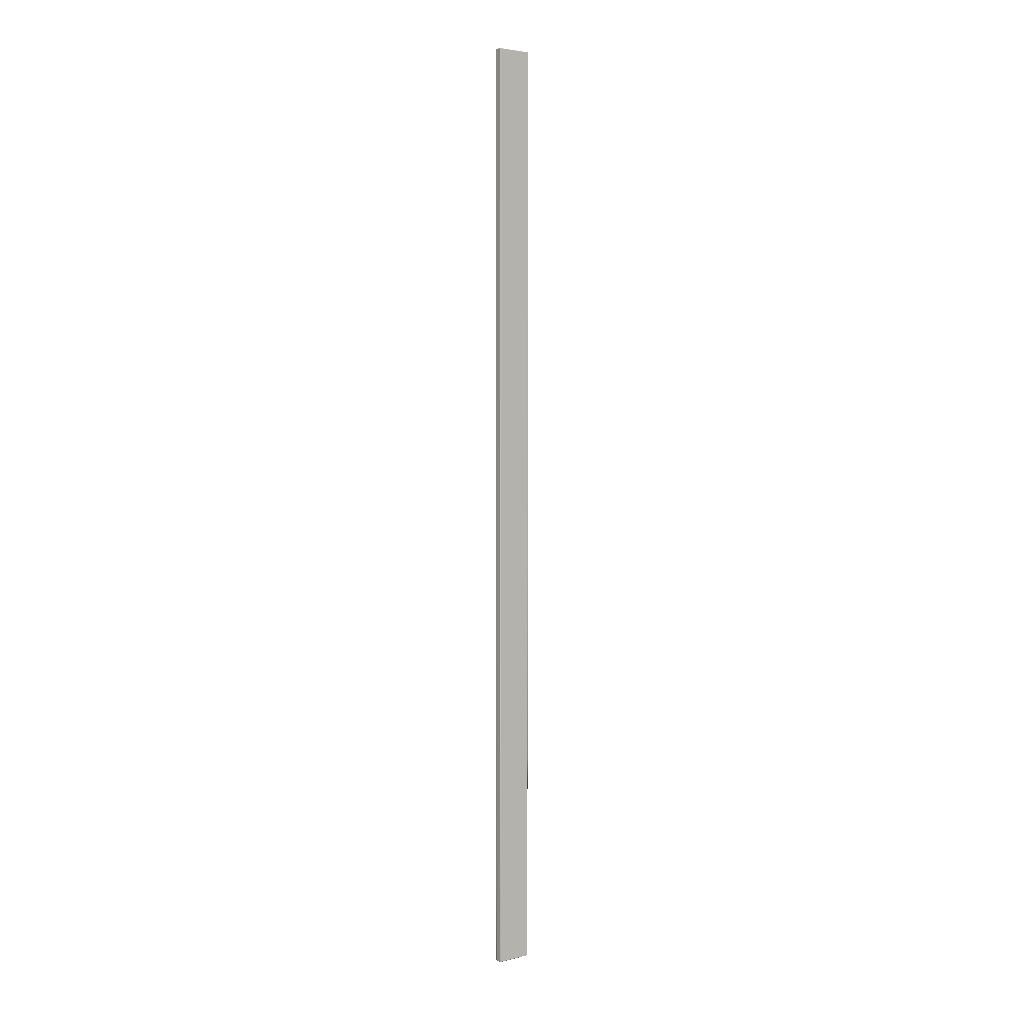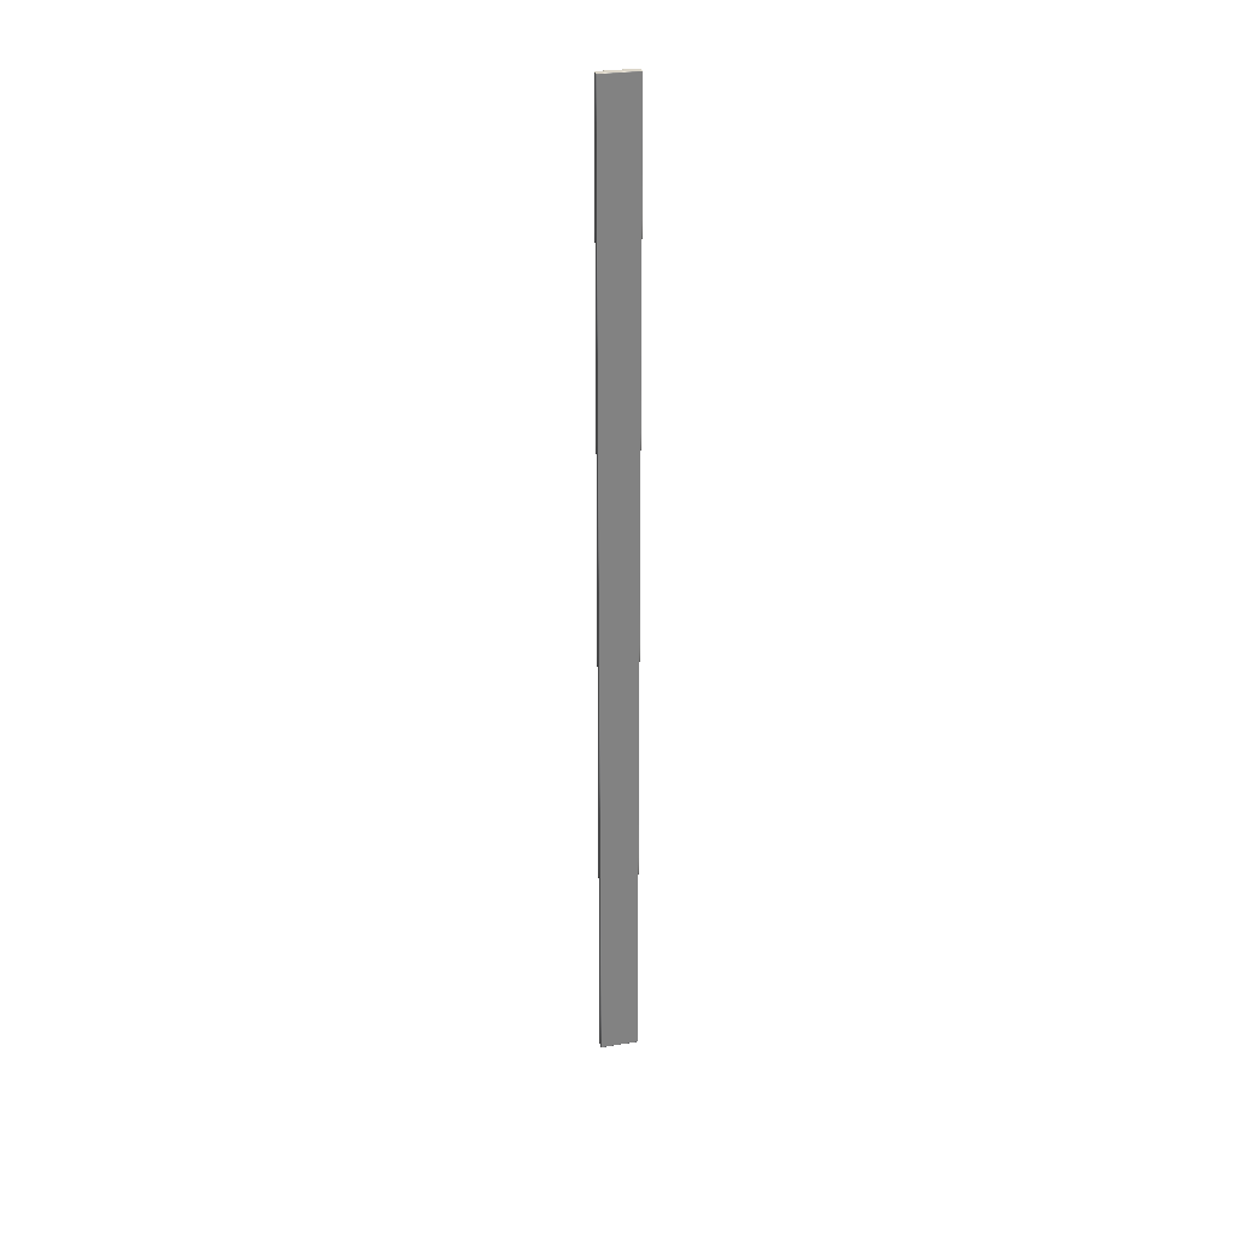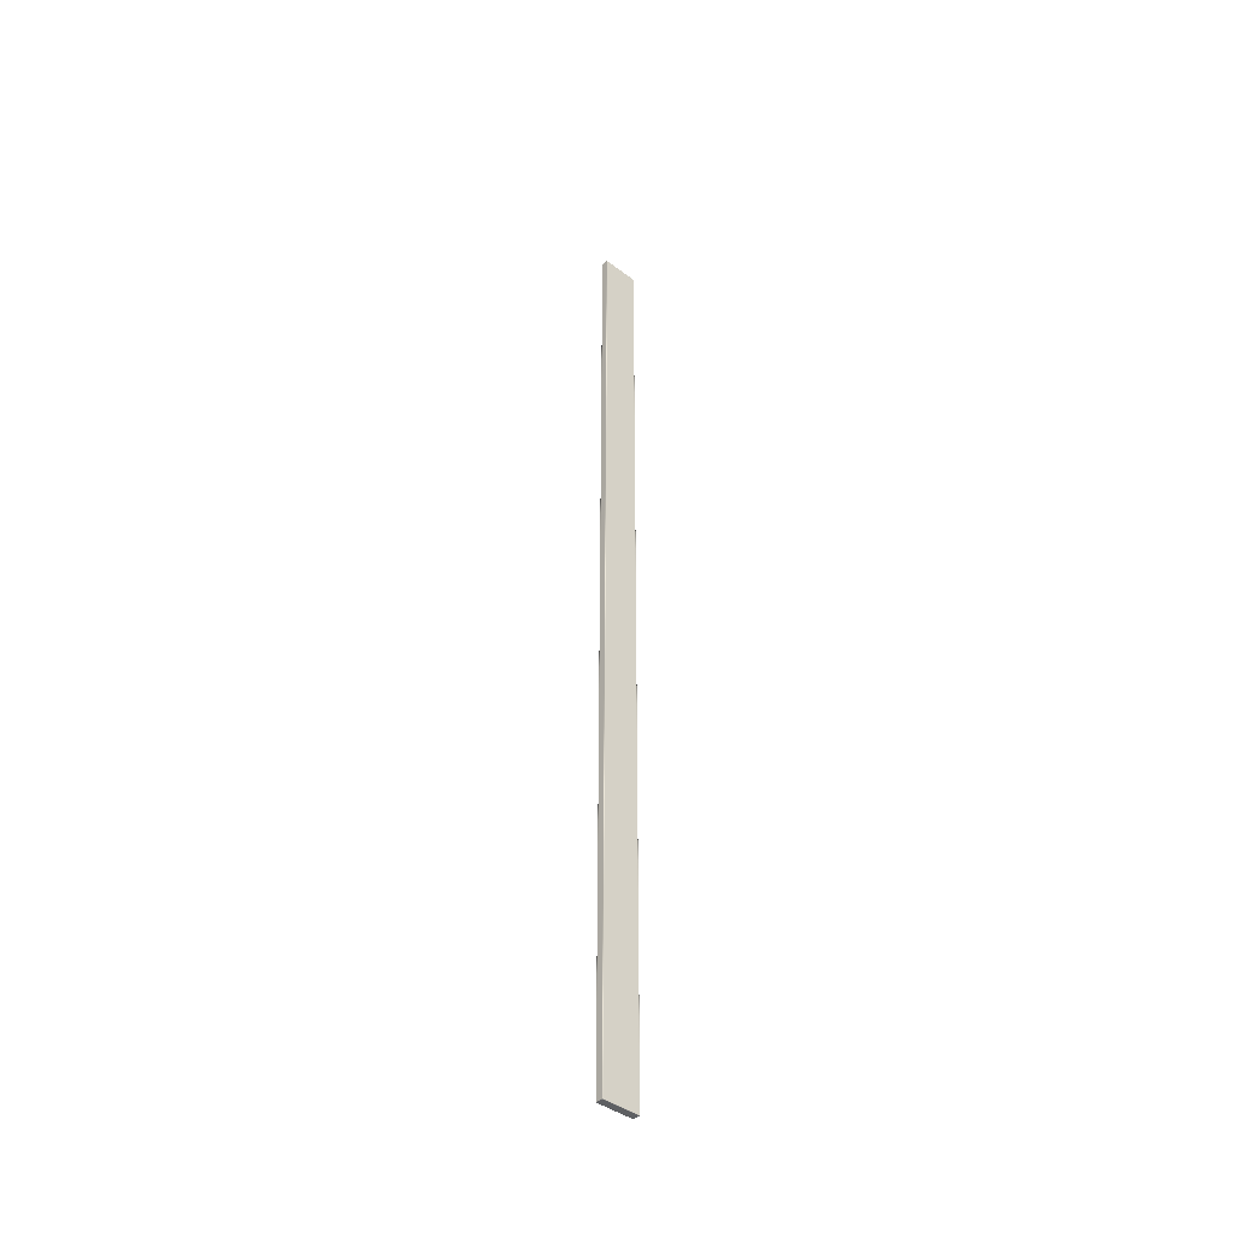
<metadata>
{"format":"obj","ext":"obj","renderer":"f3d","projection":"perspective","resolution":1024,"background":"white","views":[{"elev":3.8,"azim":51.7,"up":"+Y"},{"elev":29.5,"azim":-103.3,"up":"+Y"},{"elev":-42.3,"azim":48.0,"up":"+Y"}]}
</metadata>
<code>
o SM_Kitchen_Base_Board_011d01d01d0_SM_Kitchen_Base_Board_01
v 0.009555 -1.301 0.04988
v 0.009889 -1.301 0.04949
v 0.009888 -1.301 0.04955
v 0.009556 -1.301 0.04979
v 0.009001 -1.301 0.04988
v 0.009556 -1.301 0.04949
v 0.009001 -1.302 0.04955
v 0.009556 -1.301 0.04949
v 0.009557 -1.302 0.04899
v 0.009889 -1.301 0.0493
v 0.009889 -1.301 0.04899
v -0.009887 -1.301 0.04955
v -0.009491 -1.301 0.04988
v -0.009554 -1.301 0.04988
v -0.009787 -1.301 0.04955
v -0.009552 -1.302 0.04899
v -0.00949 -1.301 0.04955
v -0.009787 -1.301 0.04955
v -0.009886 -1.301 0.04899
v -0.008997 -1.302 0.04955
v -0.009306 -1.301 0.04988
v -0.00949 -1.301 0.04955
v -0.008998 -1.301 0.04988
v 0.009889 -1.301 -0.04949
v 0.009555 -1.301 -0.04988
v 0.009889 -1.301 -0.04955
v 0.009556 -1.301 -0.04979
v 0.009001 -1.301 -0.04988
v 0.009557 -1.301 -0.04949
v 0.009001 -1.302 -0.04955
v 0.009556 -1.301 -0.04979
v 0.009557 -1.302 -0.04899
v 0.009557 -1.301 -0.04949
v 0.009889 -1.301 -0.0493
v 0.009889 -1.301 -0.04899
v -0.009887 -1.301 -0.04955
v -0.009491 -1.301 -0.04988
v -0.009787 -1.301 -0.04955
v -0.009554 -1.301 -0.04988
v -0.009886 -1.301 -0.04899
v -0.009787 -1.301 -0.04955
v -0.009552 -1.302 -0.04899
v -0.00949 -1.301 -0.04955
v -0.008997 -1.302 -0.04955
v -0.00949 -1.301 -0.04955
v -0.009306 -1.301 -0.04988
v -0.008997 -1.301 -0.04988
v 0.009555 1.301 0.04988
v 0.009889 1.301 0.04949
v 0.009556 1.301 0.04979
v 0.009889 1.301 0.04955
v 0.009557 1.301 0.04949
v 0.009001 1.301 0.04988
v 0.009556 1.301 0.04979
v 0.009001 1.302 0.04955
v 0.009889 1.301 0.0493
v 0.009889 1.301 0.04899
v 0.009557 1.302 0.04899
v 0.009557 1.301 0.04949
v -0.009491 1.301 0.04988
v -0.009887 1.301 0.04955
v -0.009554 1.301 0.04988
v -0.009787 1.301 0.04955
v -0.00949 1.301 0.04955
v -0.009552 1.302 0.04899
v -0.009787 1.301 0.04955
v -0.009885 1.301 0.04899
v -0.008997 1.301 0.04988
v -0.008997 1.302 0.04955
v -0.009306 1.301 0.04988
v -0.00949 1.301 0.04955
v 0.009555 1.301 -0.04988
v 0.009889 1.301 -0.04949
v 0.009889 1.301 -0.04955
v 0.009556 1.301 -0.04979
v 0.009001 1.301 -0.04988
v 0.009557 1.301 -0.04949
v 0.009556 1.301 -0.04979
v 0.009001 1.302 -0.04955
v 0.009557 1.302 -0.04899
v 0.009889 1.301 -0.0493
v 0.009557 1.301 -0.04949
v 0.00989 1.301 -0.04899
v -0.009551 1.302 -0.04899
v -0.009787 1.301 -0.04955
v -0.009885 1.301 -0.04899
v -0.00949 1.301 -0.04955
v -0.00949 1.301 -0.04955
v -0.008997 1.302 -0.04955
v -0.009305 1.301 -0.04988
v -0.008997 1.301 -0.04988
v -0.009491 1.301 -0.04988
v -0.009887 1.301 -0.04955
v -0.009787 1.301 -0.04955
v -0.009554 1.301 -0.04988
v -0.009888 1.3 -0.04955
v -0.009555 1.3 -0.04988
v 0.009889 -1.301 0.0493
v 0.009556 -1.301 0.04979
v 0.009556 -1.301 0.04949
v 0.009889 -1.301 0.04949
v 0.01 -1.301 0.04899
v 0.009888 -1.301 0.04955
v 0.009889 -1.301 0.04899
v 0.009998 -1.3 0.04899
v 0.009887 -1.3 0.04955
v 0.01 -1.301 0.04833
v 0.009889 -1.301 0.04833
v 0.009557 -1.302 0.04899
v 0.009557 -1.302 0.04833
v 0.009557 -1.302 -0.04833
v 0.009889 -1.301 -0.04833
v 0.009557 -1.302 -0.04899
v 0.009889 -1.301 -0.04899
v 0.01 -1.301 -0.04833
v 0.009998 -1.3 0.04833
v 0.01 -1.301 -0.04899
v 0.009889 -1.301 -0.0493
v 0.009998 -1.3 -0.04833
v 0.009889 -1.301 -0.04949
v 0.009557 -1.301 -0.04949
v 0.009556 -1.301 -0.04979
v 0.009889 -1.301 -0.04955
v 0.009998 -1.3 -0.04899
v 0.009887 -1.3 -0.04955
v 0.009555 -1.301 -0.04988
v 0.009554 -1.3 -0.04988
v 0.009998 1.3 -0.04833
v 0.009998 1.3 -0.04899
v 0.009887 1.3 -0.04955
v 0.009554 1.3 -0.04988
v 0.009555 1.301 -0.04988
v 0.009889 1.301 -0.04955
v 0.009998 1.3 0.04833
v 0.01 1.301 -0.04899
v 0.009889 1.301 -0.04949
v 0.01 1.301 -0.04833
v 0.009557 1.301 -0.04949
v 0.009556 1.301 -0.04979
v 0.009889 1.301 -0.0493
v 0.00989 1.301 -0.04899
v 0.00989 1.301 -0.04833
v 0.009557 1.302 -0.04899
v 0.009557 1.302 -0.04833
v 0.01 1.301 0.04833
v 0.009889 1.301 0.04833
v 0.009557 1.302 0.04833
v 0.009557 1.302 0.04899
v 0.009889 1.301 0.04899
v 0.01 1.301 0.04899
v 0.009889 1.301 0.0493
v 0.009556 1.301 0.04979
v 0.009557 1.301 0.04949
v 0.009889 1.301 0.04949
v 0.009889 1.301 0.04955
v 0.009998 1.3 0.04899
v 0.009887 1.3 0.04955
v 0.009555 1.301 0.04988
v 0.009554 -1.3 0.04988
v 0.009554 1.3 0.04988
v -0.009306 -1.301 0.04988
v -0.009787 -1.301 0.04955
v -0.00949 -1.301 0.04955
v -0.009491 -1.301 0.04988
v -0.008998 -1.301 0.04999
v -0.008998 -1.301 0.04988
v -0.009554 -1.301 0.04988
v -0.008372 -1.301 0.04999
v -0.009 -1.3 0.04999
v -0.008372 -1.301 0.04988
v -0.008997 -1.302 0.04955
v -0.008371 -1.302 0.04955
v -0.009555 -1.3 0.04988
v -0.009887 -1.301 0.04955
v -0.009889 -1.3 0.04955
v -0.009555 1.3 0.04988
v 0.008375 -1.301 0.04988
v 0.008375 -1.302 0.04955
v -0.009 1.3 0.04999
v -0.009554 1.301 0.04988
v 0.009001 -1.301 0.04988
v 0.009001 -1.302 0.04955
v -0.008998 1.301 0.04999
v -0.009491 1.301 0.04988
v -0.008374 -1.3 0.04999
v -0.008374 1.3 0.04999
v 0.008372 -1.3 0.04999
v -0.009306 1.301 0.04988
v -0.009787 1.301 0.04955
v -0.00949 1.301 0.04955
v -0.008997 1.301 0.04988
v -0.008372 1.301 0.04999
v 0.008372 1.3 0.04999
v -0.008371 1.301 0.04988
v -0.008997 1.302 0.04955
v -0.008371 1.302 0.04955
v 0.008374 1.301 0.04999
v 0.008375 1.301 0.04988
v 0.008375 1.302 0.04955
v 0.009001 1.301 0.04988
v 0.009001 1.302 0.04955
v 0.009 1.301 0.04999
v 0.009556 1.301 0.04979
v 0.009555 1.301 0.04988
v 0.009554 1.3 0.04988
v 0.008998 1.3 0.04999
v 0.009554 -1.3 0.04988
v 0.008998 -1.3 0.04999
v 0.008374 -1.301 0.04999
v 0.009 -1.301 0.04999
v 0.009556 -1.301 0.04979
v 0.009555 -1.301 0.04988
v 0.009887 -1.3 0.04955
v 0.009888 -1.301 0.04955
v -0.009491 -1.301 -0.04988
v -0.00949 -1.301 -0.04955
v -0.009787 -1.301 -0.04955
v -0.009306 -1.301 -0.04988
v -0.008998 -1.301 -0.04999
v -0.009554 -1.301 -0.04988
v -0.008997 -1.301 -0.04988
v -0.009 -1.3 -0.04999
v -0.009555 -1.3 -0.04988
v -0.009555 1.3 -0.04988
v -0.008372 -1.301 -0.04999
v -0.009 1.3 -0.04999
v -0.009554 1.301 -0.04988
v -0.008374 -1.3 -0.04999
v -0.008998 1.301 -0.04999
v -0.009491 1.301 -0.04988
v -0.008374 1.3 -0.04999
v -0.009305 1.301 -0.04988
v -0.009787 1.301 -0.04955
v -0.00949 1.301 -0.04955
v -0.008997 1.301 -0.04988
v -0.008372 1.301 -0.04999
v -0.008371 1.301 -0.04988
v 0.008372 1.3 -0.04999
v 0.008374 1.301 -0.04999
v 0.008375 1.301 -0.04988
v 0.008372 -1.3 -0.04999
v 0.009 1.301 -0.04999
v 0.009001 1.301 -0.04988
v 0.009556 1.301 -0.04979
v 0.009555 1.301 -0.04988
v 0.009554 1.3 -0.04988
v 0.008998 1.3 -0.04999
v 0.009554 -1.3 -0.04988
v 0.008998 -1.3 -0.04999
v 0.009 -1.301 -0.04999
v 0.009555 -1.301 -0.04988
v 0.009556 -1.301 -0.04979
v 0.009001 -1.301 -0.04988
v 0.008374 -1.301 -0.04999
v 0.008375 -1.301 -0.04988
v 0.008375 -1.302 -0.04955
v 0.009001 -1.302 -0.04955
v -0.008371 -1.302 -0.04955
v -0.008371 -1.301 -0.04988
v -0.008997 -1.302 -0.04955
v -0.009886 -1.301 0.04833
v -0.009552 -1.302 0.04899
v -0.009886 -1.301 0.04899
v -0.009552 -1.302 0.04833
v -0.009886 -1.301 -0.04833
v -0.009886 -1.301 -0.04899
v -0.009552 -1.302 -0.04899
v -0.008997 -1.302 0.04899
v -0.00949 -1.301 0.04955
v -0.008997 -1.302 0.04955
v -0.008371 -1.302 0.04955
v -0.009552 -1.302 -0.04833
v -0.008997 -1.302 0.04833
v -0.008371 -1.302 0.04899
v 0.008375 -1.302 0.04955
v -0.008371 -1.302 0.04833
v -0.008997 -1.302 -0.04833
v -0.008997 -1.302 -0.04899
v -0.00949 -1.301 -0.04955
v -0.008997 -1.302 -0.04955
v -0.008371 -1.302 -0.04955
v -0.008371 -1.302 -0.04833
v -0.008371 -1.302 -0.04899
v 0.008375 -1.302 -0.04955
v 0.008375 -1.302 -0.04899
v 0.009001 -1.302 -0.04955
v 0.008375 -1.302 -0.04833
v 0.009001 -1.302 -0.04899
v 0.009557 -1.301 -0.04949
v 0.009557 -1.302 -0.04899
v 0.009557 -1.302 -0.04833
v 0.009001 -1.302 -0.04833
v 0.009557 -1.302 0.04833
v 0.009001 -1.302 0.04833
v 0.008375 -1.302 0.04833
v 0.009001 -1.302 0.04899
v 0.009557 -1.302 0.04899
v 0.009556 -1.301 0.04949
v 0.009001 -1.302 0.04955
v 0.008375 -1.302 0.04899
v -0.009552 1.302 0.04899
v -0.009885 1.301 0.04833
v -0.009885 1.301 0.04899
v -0.009552 1.302 0.04833
v -0.009885 1.301 -0.04833
v -0.009551 1.302 -0.04899
v -0.009885 1.301 -0.04899
v -0.008997 1.302 0.04899
v -0.00949 1.301 0.04955
v -0.008997 1.302 0.04955
v -0.008371 1.302 0.04955
v -0.009551 1.302 -0.04833
v -0.008997 1.302 0.04833
v -0.008371 1.302 0.04899
v 0.008375 1.302 0.04955
v -0.008371 1.302 0.04833
v -0.008996 1.302 -0.04833
v 0.008376 1.302 0.04899
v 0.009001 1.302 0.04955
v -0.00837 1.302 -0.04833
v 0.009001 1.302 0.04899
v 0.009557 1.301 0.04949
v 0.009557 1.302 0.04899
v 0.009557 1.302 0.04833
v 0.008376 1.302 0.04833
v 0.009001 1.302 0.04833
v 0.008376 1.302 -0.04833
v 0.009002 1.302 -0.04833
v 0.009557 1.302 -0.04833
v -0.00837 1.302 -0.04899
v 0.009002 1.302 -0.04899
v 0.009557 1.302 -0.04899
v 0.009557 1.301 -0.04949
v 0.009001 1.302 -0.04955
v 0.008376 1.302 -0.04899
v 0.008375 1.302 -0.04955
v 0.009001 1.301 -0.04988
v 0.008375 1.301 -0.04988
v -0.008371 1.302 -0.04955
v -0.008371 1.301 -0.04988
v -0.008997 1.302 -0.04955
v -0.008997 1.301 -0.04988
v -0.008996 1.302 -0.04899
v -0.00949 1.301 -0.04955
v -0.009998 -1.301 0.04899
v -0.009787 -1.301 0.04955
v -0.009887 -1.301 0.04955
v -0.009886 -1.301 0.04899
v -0.009889 -1.3 0.04955
v -0.009998 -1.301 0.04833
v -0.009886 -1.301 0.04833
v -0.009886 -1.301 -0.04833
v -0.01 -1.3 0.04899
v -0.009998 -1.301 -0.04833
v -0.009886 -1.301 -0.04899
v -0.01 -1.3 0.04833
v -0.01 -1.3 -0.04833
v -0.009998 -1.301 -0.04899
v -0.009787 -1.301 -0.04955
v -0.009887 -1.301 -0.04955
v -0.009889 -1.3 -0.04955
v -0.009554 -1.301 -0.04988
v -0.009555 -1.3 -0.04988
v -0.009555 1.3 -0.04988
v -0.009888 1.3 -0.04955
v -0.01 -1.3 -0.04899
v -0.01 1.3 -0.04899
v -0.009998 1.301 -0.04899
v -0.009887 1.301 -0.04955
v -0.009787 1.301 -0.04955
v -0.009885 1.301 -0.04899
v -0.01 1.3 -0.04833
v -0.009998 1.301 -0.04833
v -0.009885 1.301 -0.04833
v -0.01 1.3 0.04833
v -0.009998 1.301 0.04833
v -0.009885 1.301 0.04833
v -0.009885 1.301 0.04899
v -0.01 1.3 0.04899
v -0.009998 1.301 0.04899
v -0.009787 1.301 0.04955
v -0.009887 1.301 0.04955
v -0.009888 1.3 0.04955
v -0.009555 -1.3 0.04988
v -0.009554 1.301 0.04988
v -0.009555 1.3 0.04988
f 228 226 231
f 2 1 4
f 5 6 4
f 6 5 7
f 8 9 10
f 10 9 11
f 12 13 14
f 13 12 15
f 16 17 18
f 18 19 16
f 20 21 22
f 21 20 23
f 24 25 26
f 25 24 27
f 28 29 30
f 29 28 31
f 32 33 34
f 32 34 35
f 36 37 38
f 37 36 39
f 40 41 42
f 42 41 43
f 44 45 46
f 44 46 47
f 48 49 50
f 49 48 51
f 52 53 54
f 53 52 55
f 56 57 58
f 56 58 59
f 60 61 62
f 61 60 63
f 64 65 66
f 66 65 67
f 68 69 70
f 70 69 71
f 72 73 74
f 73 72 75
f 76 77 78
f 77 76 79
f 80 81 82
f 81 80 83
f 84 85 86
f 85 84 87
f 88 89 90
f 90 89 91
f 92 93 94
f 93 92 95
f 95 96 93
f 96 95 97
f 98 99 100
f 99 98 101
f 102 101 98
f 102 103 101
f 102 98 104
f 103 102 105
f 106 103 105
f 104 107 102
f 102 107 105
f 107 104 108
f 109 108 104
f 108 109 110
f 110 111 108
f 108 111 112
f 112 107 108
f 111 113 112
f 112 113 114
f 107 112 115
f 112 114 115
f 107 115 116
f 105 107 116
f 115 114 117
f 117 114 118
f 116 115 119
f 117 118 120
f 121 120 118
f 121 122 120
f 117 120 123
f 115 117 124
f 123 124 117
f 119 115 124
f 124 123 125
f 125 123 126
f 125 126 127
f 128 119 124
f 128 116 119
f 129 124 125
f 128 124 129
f 130 125 127
f 129 125 130
f 130 127 131
f 132 130 131
f 130 132 133
f 133 129 130
f 116 128 134
f 116 134 105
f 129 133 135
f 135 133 136
f 137 128 129
f 137 129 135
f 137 134 128
f 138 136 139
f 136 138 140
f 135 136 140
f 135 140 141
f 137 135 141
f 142 137 141
f 142 141 143
f 143 144 142
f 142 145 137
f 134 137 145
f 144 146 142
f 145 142 146
f 146 144 147
f 148 146 147
f 149 146 148
f 149 145 146
f 149 150 145
f 150 149 151
f 152 151 153
f 151 152 154
f 150 151 154
f 150 154 155
f 156 145 150
f 155 156 150
f 145 156 134
f 156 105 134
f 156 106 105
f 155 157 156
f 106 156 157
f 158 157 155
f 157 159 106
f 158 160 157
f 159 157 160
f 161 162 163
f 162 161 164
f 165 164 161
f 165 161 166
f 165 167 164
f 166 168 165
f 169 167 165
f 168 166 170
f 171 170 166
f 170 171 172
f 167 169 173
f 173 174 167
f 174 173 175
f 169 176 173
f 172 177 170
f 177 172 178
f 176 169 179
f 179 180 176
f 181 178 182
f 178 181 177
f 183 180 179
f 183 184 180
f 185 179 169
f 165 185 169
f 185 165 168
f 185 186 179
f 186 183 179
f 168 187 185
f 187 186 185
f 183 188 184
f 188 189 184
f 189 188 190
f 183 191 188
f 183 186 192
f 192 191 183
f 187 193 186
f 193 192 186
f 191 192 194
f 194 195 191
f 195 194 196
f 197 194 192
f 192 193 197
f 198 196 194
f 194 197 198
f 196 198 199
f 199 200 201
f 200 199 198
f 198 202 200
f 202 198 197
f 202 203 200
f 203 202 204
f 204 202 205
f 197 206 202
f 205 202 206
f 206 197 193
f 207 205 206
f 193 208 206
f 207 206 208
f 208 193 187
f 209 208 187
f 187 168 209
f 170 209 168
f 209 170 177
f 208 209 210
f 177 210 209
f 210 207 208
f 210 177 181
f 211 210 181
f 210 211 212
f 207 210 212
f 212 213 207
f 213 212 214
f 215 216 217
f 216 215 218
f 219 218 215
f 219 215 220
f 219 221 218
f 220 222 219
f 220 223 222
f 224 222 223
f 225 221 219
f 222 224 226
f 224 227 226
f 228 219 222
f 226 228 222
f 219 228 225
f 227 229 226
f 229 227 230
f 1 2 3
f 229 231 226
f 229 230 232
f 233 232 230
f 232 233 234
f 229 232 235
f 235 236 229
f 231 229 236
f 236 235 237
f 236 238 231
f 238 228 231
f 237 239 236
f 238 236 239
f 239 237 240
f 228 238 241
f 241 225 228
f 240 242 239
f 242 240 243
f 244 242 243
f 242 244 245
f 242 245 246
f 247 239 242
f 247 242 246
f 239 247 238
f 246 248 247
f 249 238 247
f 249 247 248
f 238 249 241
f 250 249 248
f 250 248 251
f 252 250 251
f 250 252 253
f 249 254 241
f 254 249 250
f 225 241 254
f 255 250 253
f 250 255 254
f 256 253 257
f 253 256 255
f 258 255 256
f 254 259 225
f 259 254 255
f 255 258 259
f 221 225 259
f 260 259 258
f 259 260 221
f 261 262 263
f 262 261 264
f 265 264 261
f 265 266 267
f 262 264 268
f 269 262 268
f 270 269 268
f 268 271 270
f 264 265 272
f 267 272 265
f 268 264 273
f 272 273 264
f 271 268 274
f 274 275 271
f 268 273 276
f 274 268 276
f 273 272 277
f 277 276 273
f 272 267 278
f 277 272 278
f 278 267 279
f 278 279 280
f 281 278 280
f 278 282 277
f 276 277 282
f 278 281 283
f 282 278 283
f 284 283 281
f 283 284 285
f 285 282 283
f 286 285 284
f 276 282 287
f 282 285 287
f 285 286 288
f 289 288 286
f 288 289 290
f 291 288 290
f 292 285 288
f 288 291 292
f 292 287 285
f 293 292 291
f 294 287 292
f 294 292 293
f 287 295 276
f 295 287 294
f 276 295 274
f 293 296 294
f 296 293 297
f 298 296 297
f 299 296 298
f 294 300 295
f 300 294 296
f 300 274 295
f 299 300 296
f 275 274 300
f 300 299 275
f 301 302 303
f 302 301 304
f 304 305 302
f 305 306 307
f 308 304 301
f 309 308 301
f 310 308 309
f 311 308 310
f 305 304 312
f 312 306 305
f 304 308 313
f 313 312 304
f 308 311 314
f 315 314 311
f 308 316 313
f 308 314 316
f 312 313 317
f 316 317 313
f 314 315 318
f 318 316 314
f 319 318 315
f 317 316 320
f 318 319 321
f 319 322 321
f 322 323 321
f 321 323 324
f 316 318 325
f 325 320 316
f 326 318 321
f 318 326 325
f 321 324 326
f 326 327 325
f 320 325 327
f 324 328 326
f 327 326 328
f 328 324 329
f 327 330 320
f 328 329 331
f 329 332 331
f 331 332 333
f 331 333 334
f 327 328 335
f 328 331 335
f 334 335 331
f 330 327 335
f 335 334 336
f 336 330 335
f 337 336 334
f 336 337 338
f 338 339 336
f 330 336 339
f 339 338 340
f 341 340 342
f 340 341 339
f 339 343 330
f 343 339 341
f 343 320 330
f 344 343 341
f 320 343 317
f 343 344 306
f 312 317 343
f 312 343 306
f 345 346 347
f 346 345 348
f 349 345 347
f 345 350 348
f 348 350 351
f 352 351 350
f 345 349 353
f 350 354 352
f 352 354 355
f 345 356 350
f 353 356 345
f 350 357 354
f 356 357 350
f 354 358 355
f 354 357 358
f 358 359 355
f 359 358 360
f 358 361 360
f 360 361 362
f 363 362 361
f 361 364 363
f 364 361 365
f 358 366 361
f 366 365 361
f 357 366 358
f 366 367 365
f 357 367 366
f 367 368 365
f 368 369 365
f 368 370 369
f 370 368 371
f 367 357 372
f 372 368 367
f 356 372 357
f 373 371 368
f 372 373 368
f 373 374 371
f 356 375 372
f 353 375 356
f 372 376 373
f 376 374 373
f 376 372 375
f 377 374 376
f 376 378 377
f 353 379 375
f 349 379 353
f 375 380 376
f 378 376 380
f 380 375 379
f 380 381 378
f 381 380 382
f 379 349 383
f 383 380 379
f 382 380 383
f 384 383 349
f 383 385 382
f 383 384 386
f 385 383 386

</code>
